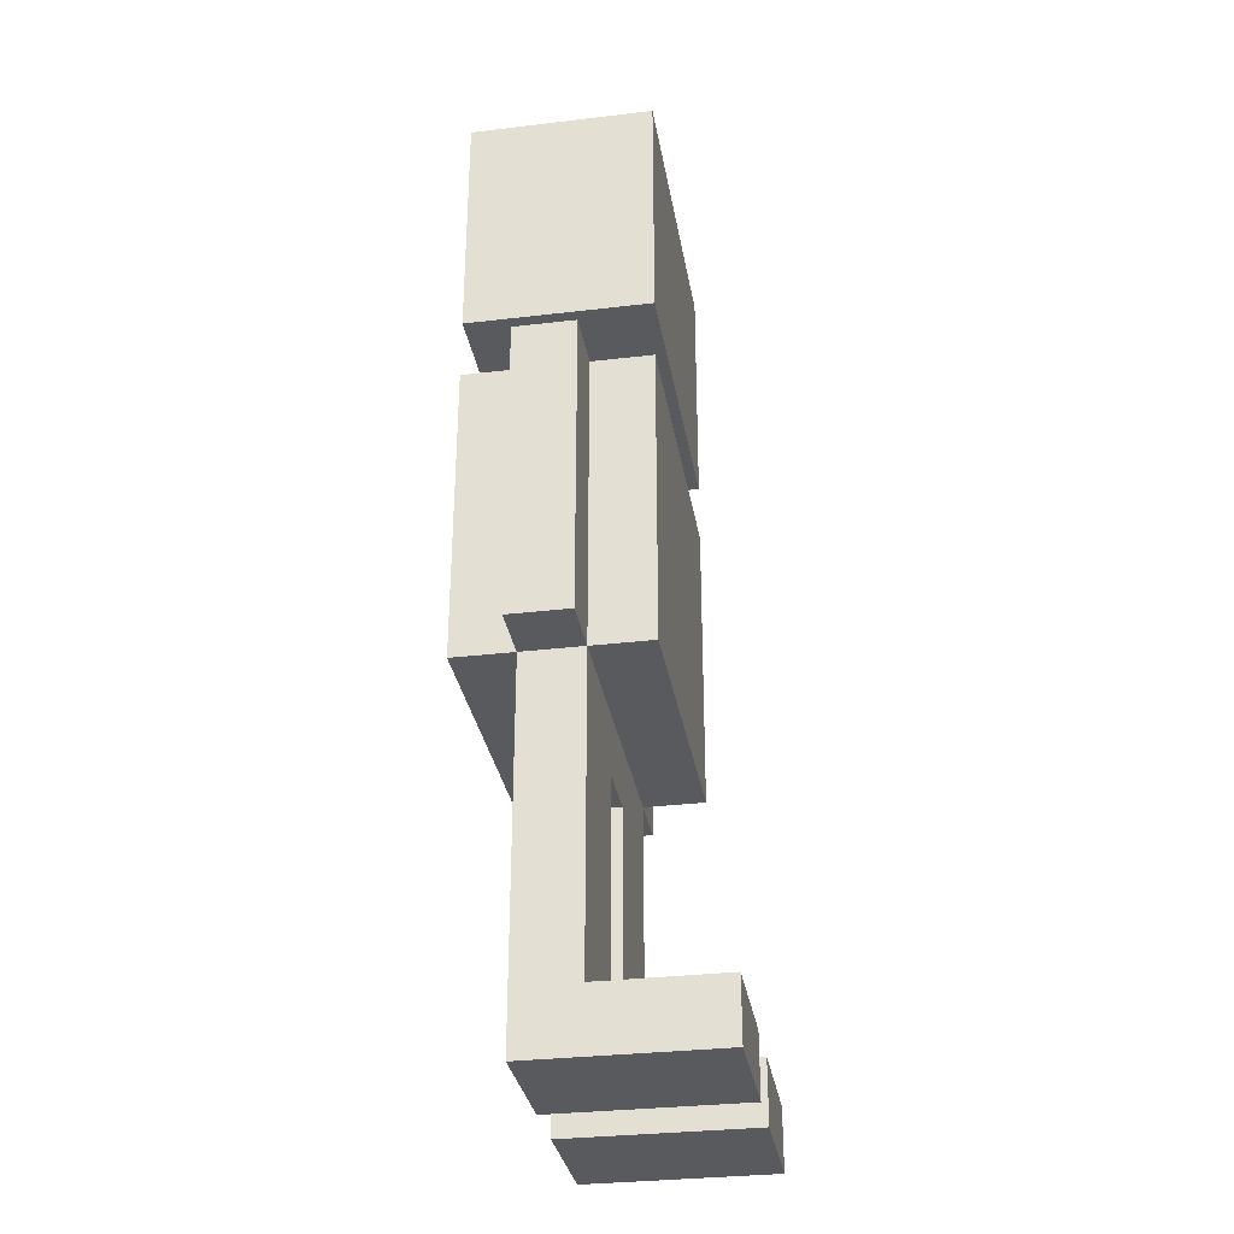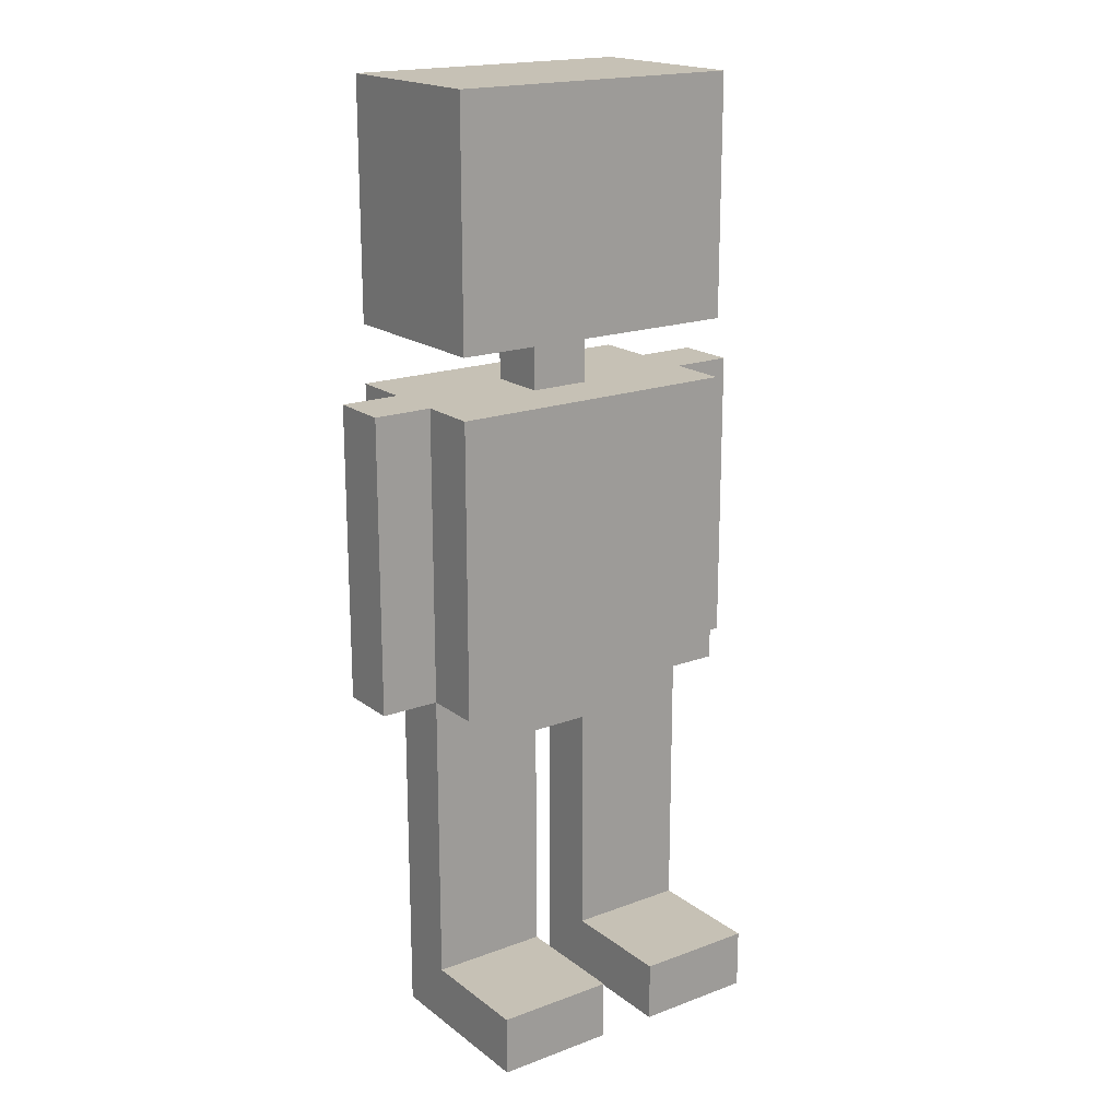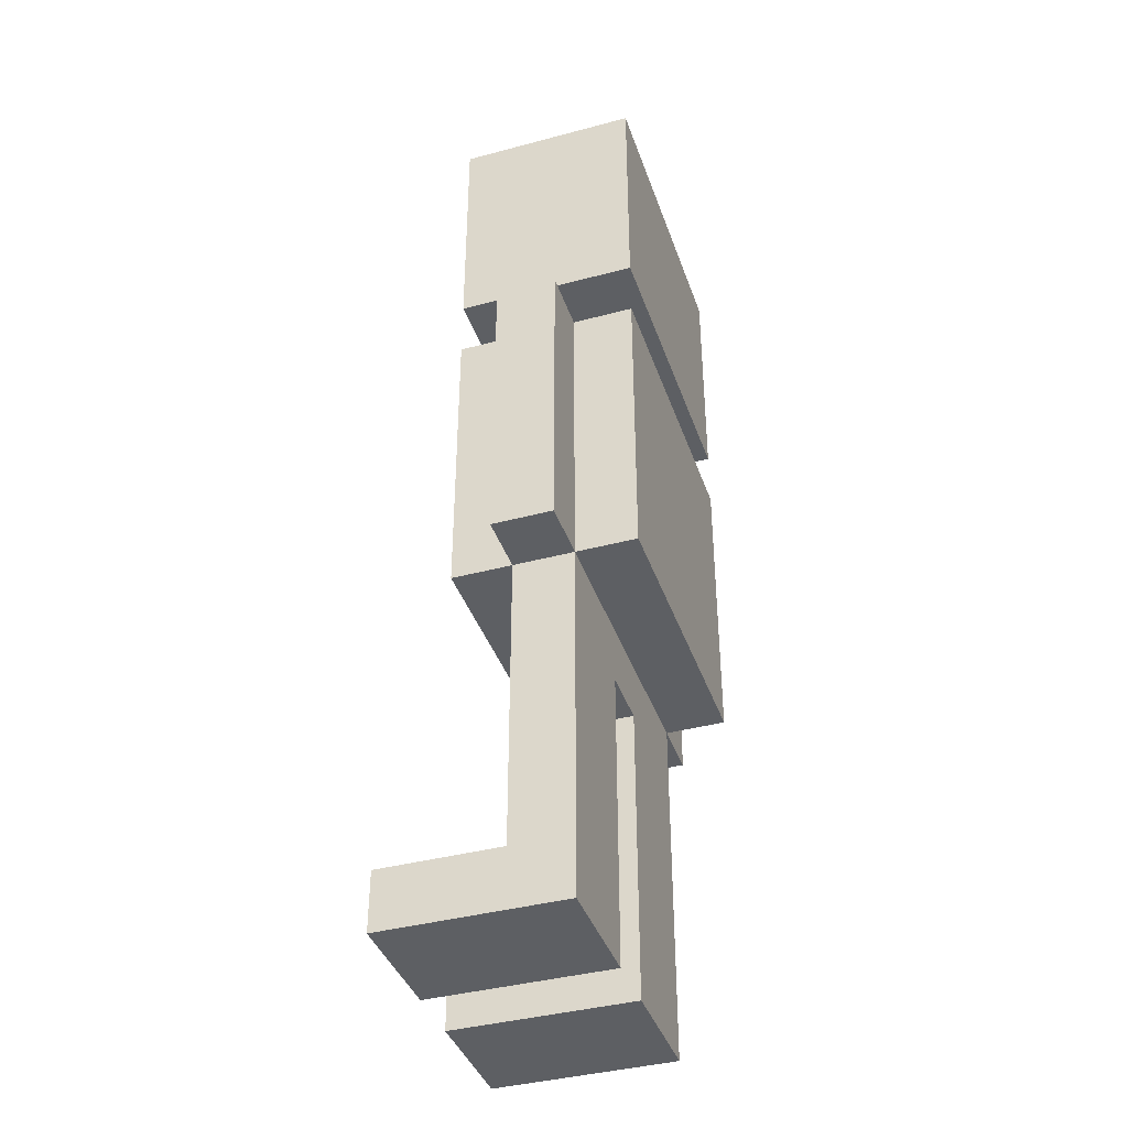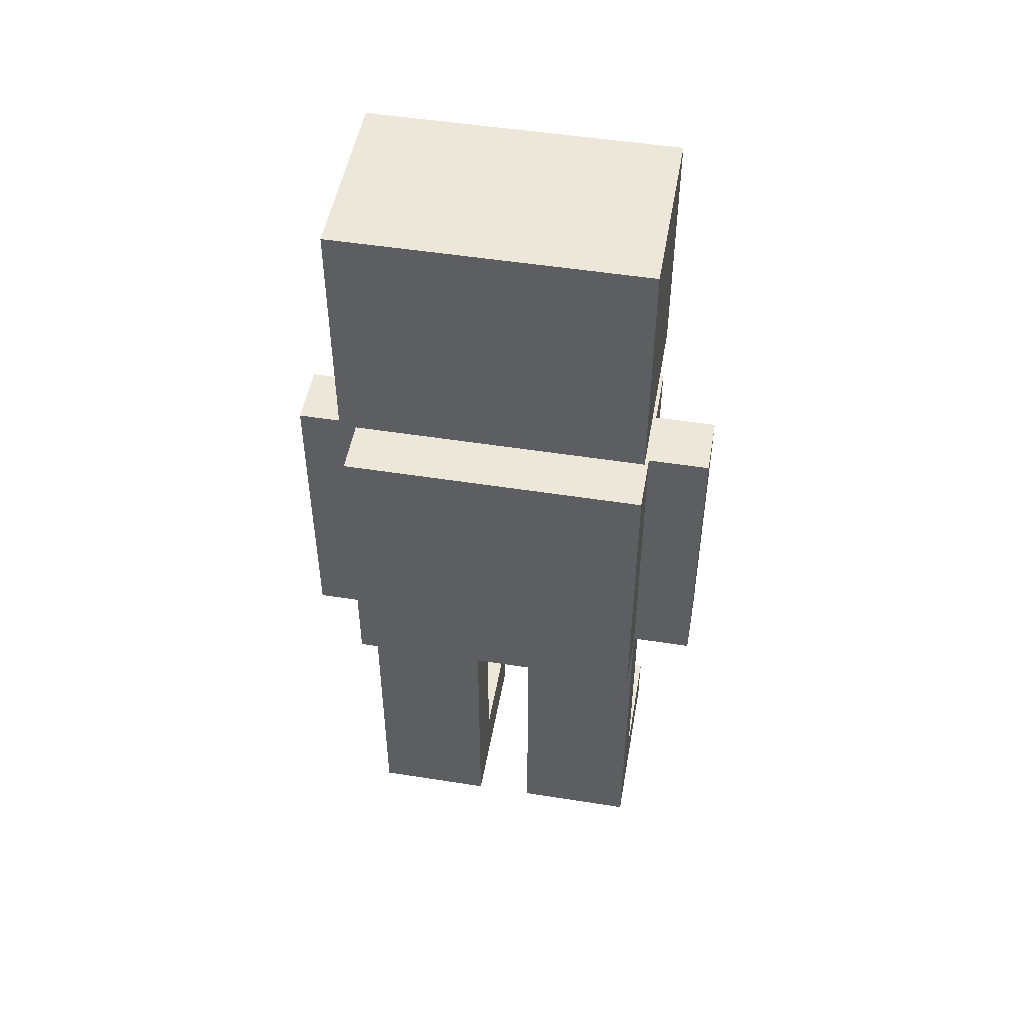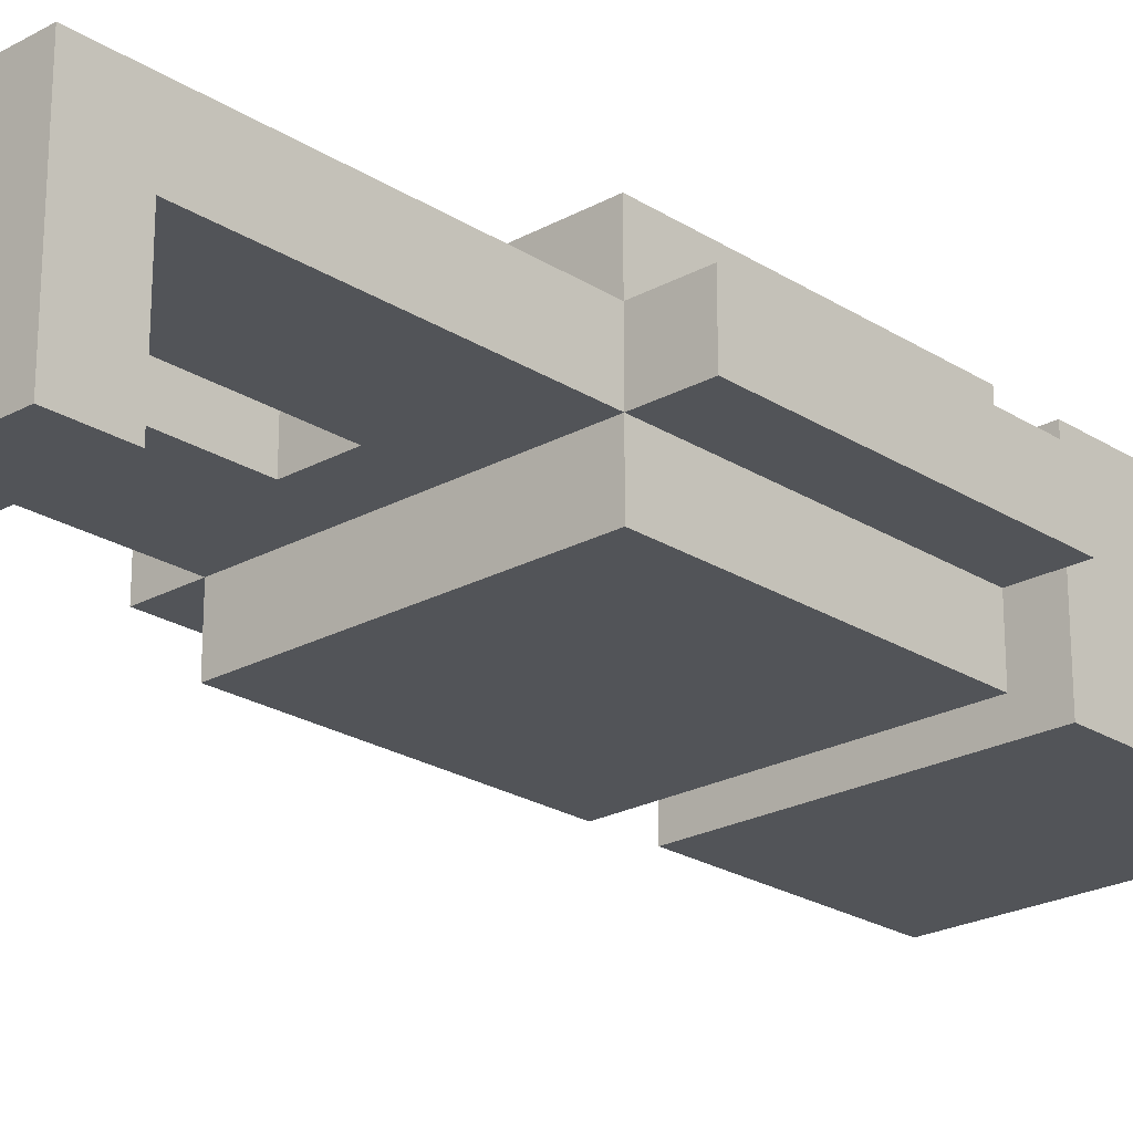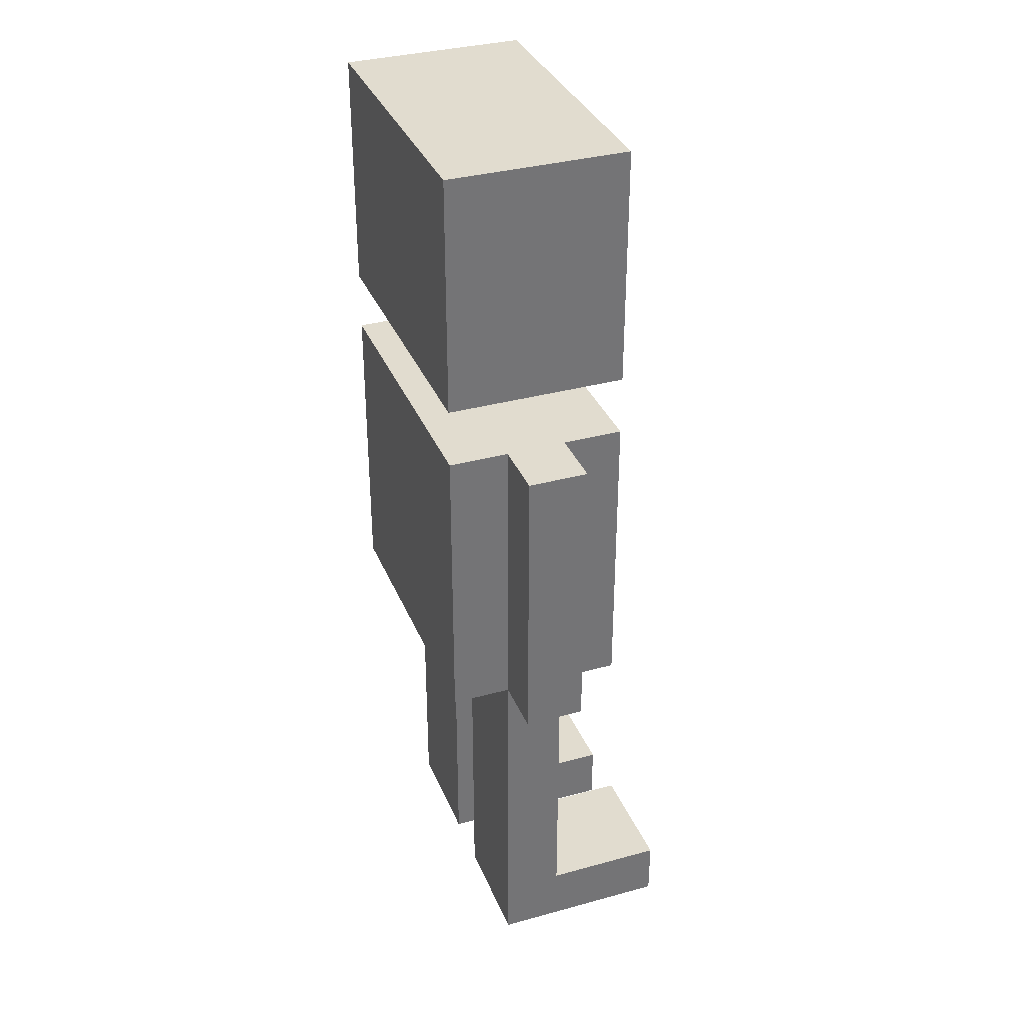
<metadata>
{"format":"obj","ext":"obj","renderer":"f3d","projection":"perspective","resolution":1024,"background":"white","views":[{"elev":-31.8,"azim":99.5,"up":"+Y"},{"elev":18.7,"azim":144.5,"up":"+Y"},{"elev":-39.8,"azim":-71.7,"up":"+Y"},{"elev":49.7,"azim":9.9,"up":"+Y"},{"elev":-23.0,"azim":43.0,"up":"+Z"},{"elev":34.5,"azim":69.7,"up":"+Y"}]}
</metadata>
<code>
g char
v -3.5 6 1
v -3.5 6 -0
v -3.5 7 1
v -3.5 7 -0
v -3.5 11 1
v -3.5 11 -0
v -2.5 0 1
v -2.5 0 -2
v -2.5 1 1
v -2.5 1 -0
v -2.5 1 -2
v -2.5 6 2
v -2.5 6 1
v -2.5 6 -0
v -2.5 6 -1
v -2.5 7 2
v -2.5 7 1
v -2.5 7 -0
v -2.5 7 -1
v -2.5 11 2
v -2.5 11 1
v -2.5 11 -0
v -2.5 11 -1
v -2.5 12 2
v -2.5 12 1
v -2.5 12 -1
v -2.5 15 1
v -2.5 15 -1
v -2.5 16 2
v -2.5 16 -1
v -0.5 11 1
v -0.5 11 -0
v -0.5 12 1
v -0.5 12 -0
v 0.5 0 1
v 0.5 0 -2
v 0.5 1 1
v 0.5 1 -0
v 0.5 1 -2
v 0.5 5 1
v 0.5 5 -0
v -0.5 0 1
v -0.5 0 -2
v -0.5 1 1
v -0.5 1 -0
v -0.5 1 -2
v -0.5 5 1
v -0.5 5 -0
v 0.5 11 1
v 0.5 11 -0
v 0.5 12 1
v 0.5 12 -0
v 2.5 0 1
v 2.5 0 -2
v 2.5 1 1
v 2.5 1 -0
v 2.5 1 -2
v 2.5 6 2
v 2.5 6 1
v 2.5 6 -0
v 2.5 6 -1
v 2.5 7 2
v 2.5 7 1
v 2.5 7 -0
v 2.5 7 -1
v 2.5 11 2
v 2.5 11 1
v 2.5 11 -0
v 2.5 11 -1
v 2.5 12 2
v 2.5 12 1
v 2.5 12 -1
v 2.5 15 1
v 2.5 15 -1
v 2.5 16 2
v 2.5 16 -1
v 3.5 6 1
v 3.5 6 -0
v 3.5 7 1
v 3.5 7 -0
v 3.5 11 1
v 3.5 11 -0
v -2.5 6 2
v -2.5 7 2
v -2.5 11 2
v -2.5 12 2
v -2.5 16 2
v 2.5 6 2
v 2.5 7 2
v 2.5 11 2
v 2.5 12 2
v 2.5 16 2
v -3.5 6 1
v -3.5 7 1
v -3.5 11 1
v -2.5 0 1
v -2.5 1 1
v -2.5 6 1
v -2.5 7 1
v -2.5 11 1
v -0.5 0 1
v -0.5 1 1
v -0.5 5 1
v -0.5 11 1
v -0.5 12 1
v 0.5 0 1
v 0.5 1 1
v 0.5 5 1
v 0.5 11 1
v 0.5 12 1
v 2.5 0 1
v 2.5 1 1
v 2.5 6 1
v 2.5 7 1
v 2.5 11 1
v 3.5 6 1
v 3.5 7 1
v 3.5 11 1
v -3.5 6 -0
v -3.5 7 -0
v -3.5 11 -0
v -2.5 1 -0
v -2.5 6 -0
v -2.5 7 -0
v -2.5 11 -0
v -0.5 1 -0
v -0.5 5 -0
v -0.5 6 -0
v -0.5 11 -0
v -0.5 12 -0
v 0.5 1 -0
v 0.5 5 -0
v 0.5 6 -0
v 0.5 11 -0
v 0.5 12 -0
v 2.5 1 -0
v 2.5 6 -0
v 2.5 7 -0
v 2.5 11 -0
v 3.5 6 -0
v 3.5 7 -0
v 3.5 11 -0
v -2.5 6 -1
v -2.5 7 -1
v -2.5 11 -1
v -2.5 12 -1
v -2.5 15 -1
v -2.5 16 -1
v -1.5 14 -1
v -1.5 15 -1
v -0.5 6 -1
v -0.5 7 -1
v -0.5 11 -1
v -0.5 14 -1
v -0.5 15 -1
v 0.5 6 -1
v 0.5 7 -1
v 0.5 11 -1
v 0.5 14 -1
v 0.5 15 -1
v 1.5 14 -1
v 1.5 15 -1
v 2.5 6 -1
v 2.5 7 -1
v 2.5 11 -1
v 2.5 12 -1
v 2.5 15 -1
v 2.5 16 -1
v -2.5 0 -2
v -2.5 1 -2
v -0.5 0 -2
v -0.5 1 -2
v 0.5 0 -2
v 0.5 1 -2
v 2.5 0 -2
v 2.5 1 -2
v -2.5 0 1
v -0.5 0 1
v 0.5 0 1
v 2.5 0 1
v -2.5 0 -2
v -0.5 0 -2
v 0.5 0 -2
v 2.5 0 -2
v -0.5 5 1
v 0.5 5 1
v -0.5 5 -0
v 0.5 5 -0
v -2.5 6 2
v 2.5 6 2
v -3.5 6 1
v -2.5 6 1
v 2.5 6 1
v 3.5 6 1
v -3.5 6 -0
v -2.5 6 -0
v -0.5 6 -0
v 0.5 6 -0
v 2.5 6 -0
v 3.5 6 -0
v -2.5 6 -1
v -0.5 6 -1
v 0.5 6 -1
v 2.5 6 -1
v -2.5 12 2
v 2.5 12 2
v -2.5 12 1
v -0.5 12 1
v 0.5 12 1
v 2.5 12 1
v -0.5 12 -0
v 0.5 12 -0
v -2.5 12 -1
v 2.5 12 -1
v -2.5 1 -0
v -0.5 1 -0
v 0.5 1 -0
v 2.5 1 -0
v -2.5 1 -2
v -0.5 1 -2
v 0.5 1 -2
v 2.5 1 -2
v -2.5 11 2
v 2.5 11 2
v -3.5 11 1
v -2.5 11 1
v -0.5 11 1
v 0.5 11 1
v 2.5 11 1
v 3.5 11 1
v -3.5 11 -0
v -2.5 11 -0
v -0.5 11 -0
v 0.5 11 -0
v 2.5 11 -0
v 3.5 11 -0
v -2.5 11 -1
v -0.5 11 -1
v 0.5 11 -1
v 2.5 11 -1
v -2.5 16 2
v 2.5 16 2
v -2.5 16 -1
v 2.5 16 -1
f 3 2 1
f 4 2 3
f 5 4 3
f 6 4 5
f 9 8 7
f 10 8 9
f 11 8 10
f 13 10 9
f 14 10 13
f 16 13 12
f 17 13 16
f 18 15 14
f 19 15 18
f 20 17 16
f 21 17 20
f 22 19 18
f 23 19 22
f 27 25 24
f 27 26 25
f 28 26 27
f 29 27 24
f 29 28 27
f 30 28 29
f 33 32 31
f 34 32 33
f 37 36 35
f 38 36 37
f 39 36 38
f 40 38 37
f 41 38 40
f 42 43 44
f 44 43 45
f 45 43 46
f 44 45 47
f 47 45 48
f 49 50 51
f 51 50 52
f 53 54 55
f 55 54 56
f 56 54 57
f 55 56 59
f 59 56 60
f 58 59 62
f 62 59 63
f 60 61 64
f 64 61 65
f 62 63 66
f 66 63 67
f 64 65 68
f 68 65 69
f 70 71 73
f 71 72 73
f 73 72 74
f 70 73 75
f 73 74 75
f 75 74 76
f 77 78 79
f 79 78 80
f 79 80 81
f 81 80 82
f 88 84 83
f 89 85 84
f 89 84 88
f 90 85 89
f 91 87 86
f 92 87 91
f 98 94 93
f 99 95 94
f 99 94 98
f 100 95 99
f 101 97 96
f 102 98 97
f 102 97 101
f 103 98 102
f 108 98 103
f 109 105 104
f 110 105 109
f 111 107 106
f 112 108 107
f 112 107 111
f 113 98 108
f 113 108 112
f 116 114 113
f 117 115 114
f 117 114 116
f 118 115 117
f 119 120 123
f 120 121 124
f 123 120 124
f 124 121 125
f 122 123 126
f 126 123 127
f 127 123 128
f 127 128 132
f 132 128 133
f 129 130 134
f 134 130 135
f 132 133 136
f 131 132 136
f 136 133 137
f 137 138 140
f 138 139 141
f 140 138 141
f 141 139 142
f 146 147 149
f 147 148 150
f 149 147 150
f 143 144 151
f 144 145 152
f 151 144 152
f 152 145 153
f 146 149 154
f 149 150 154
f 150 148 155
f 154 150 155
f 151 152 156
f 152 153 157
f 156 152 157
f 157 153 158
f 146 154 159
f 154 155 159
f 155 148 160
f 159 155 160
f 146 159 161
f 159 160 161
f 160 148 162
f 161 160 162
f 156 157 163
f 157 158 164
f 163 157 164
f 164 158 165
f 146 161 166
f 161 162 166
f 162 148 167
f 166 162 167
f 167 148 168
f 169 170 171
f 171 170 172
f 173 174 175
f 175 174 176
f 181 178 177
f 182 178 181
f 183 180 179
f 184 180 183
f 187 186 185
f 188 186 187
f 192 190 189
f 193 190 192
f 195 192 191
f 196 192 195
f 199 194 193
f 200 194 199
f 201 197 196
f 202 198 197
f 202 197 201
f 203 199 198
f 203 198 202
f 204 199 203
f 207 206 205
f 208 206 207
f 209 206 208
f 210 206 209
f 211 208 207
f 212 210 209
f 213 211 207
f 213 212 211
f 214 210 212
f 214 212 213
f 215 216 219
f 219 216 220
f 217 218 221
f 221 218 222
f 223 224 226
f 226 224 227
f 227 224 228
f 228 224 229
f 225 226 231
f 226 227 231
f 231 227 232
f 232 227 233
f 229 230 234
f 228 229 234
f 234 230 235
f 235 230 236
f 232 233 237
f 233 234 238
f 237 233 238
f 234 235 239
f 238 234 239
f 239 235 240
f 241 242 243
f 243 242 244

</code>
